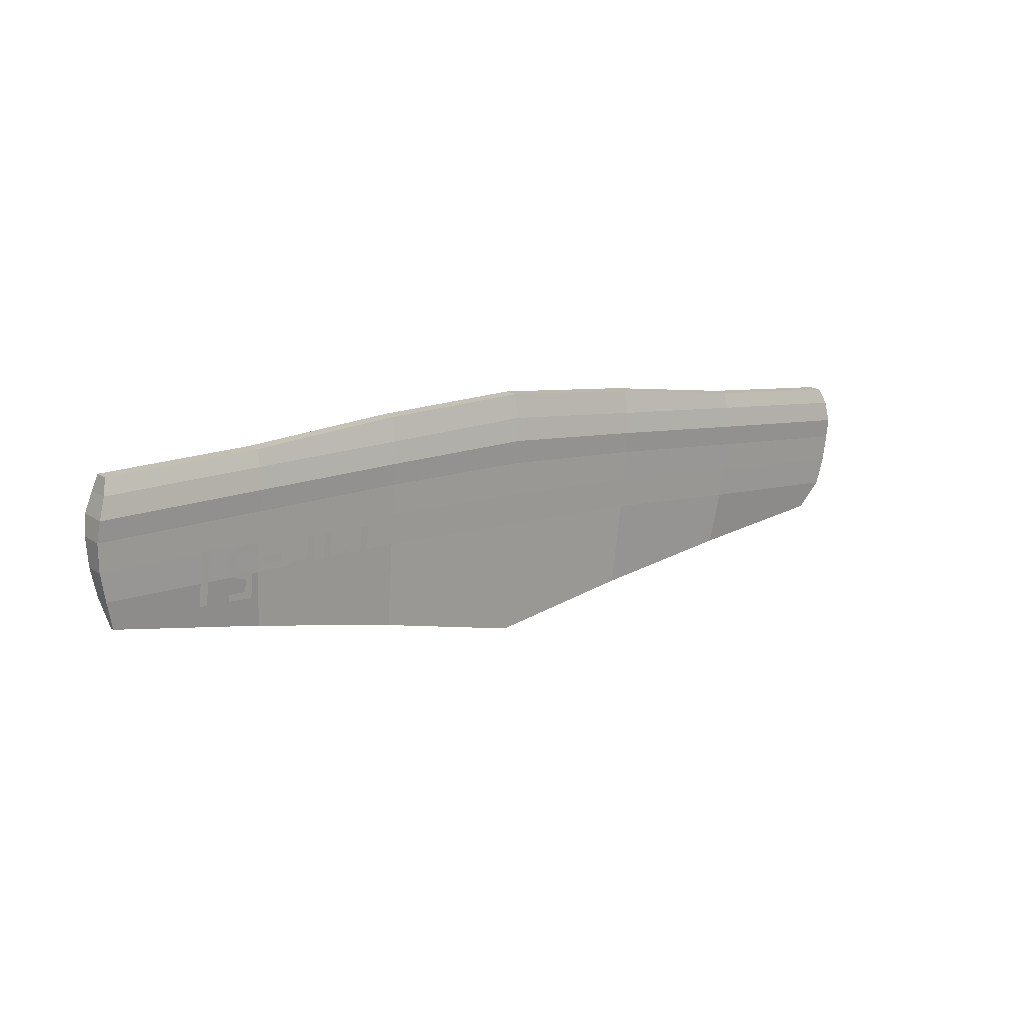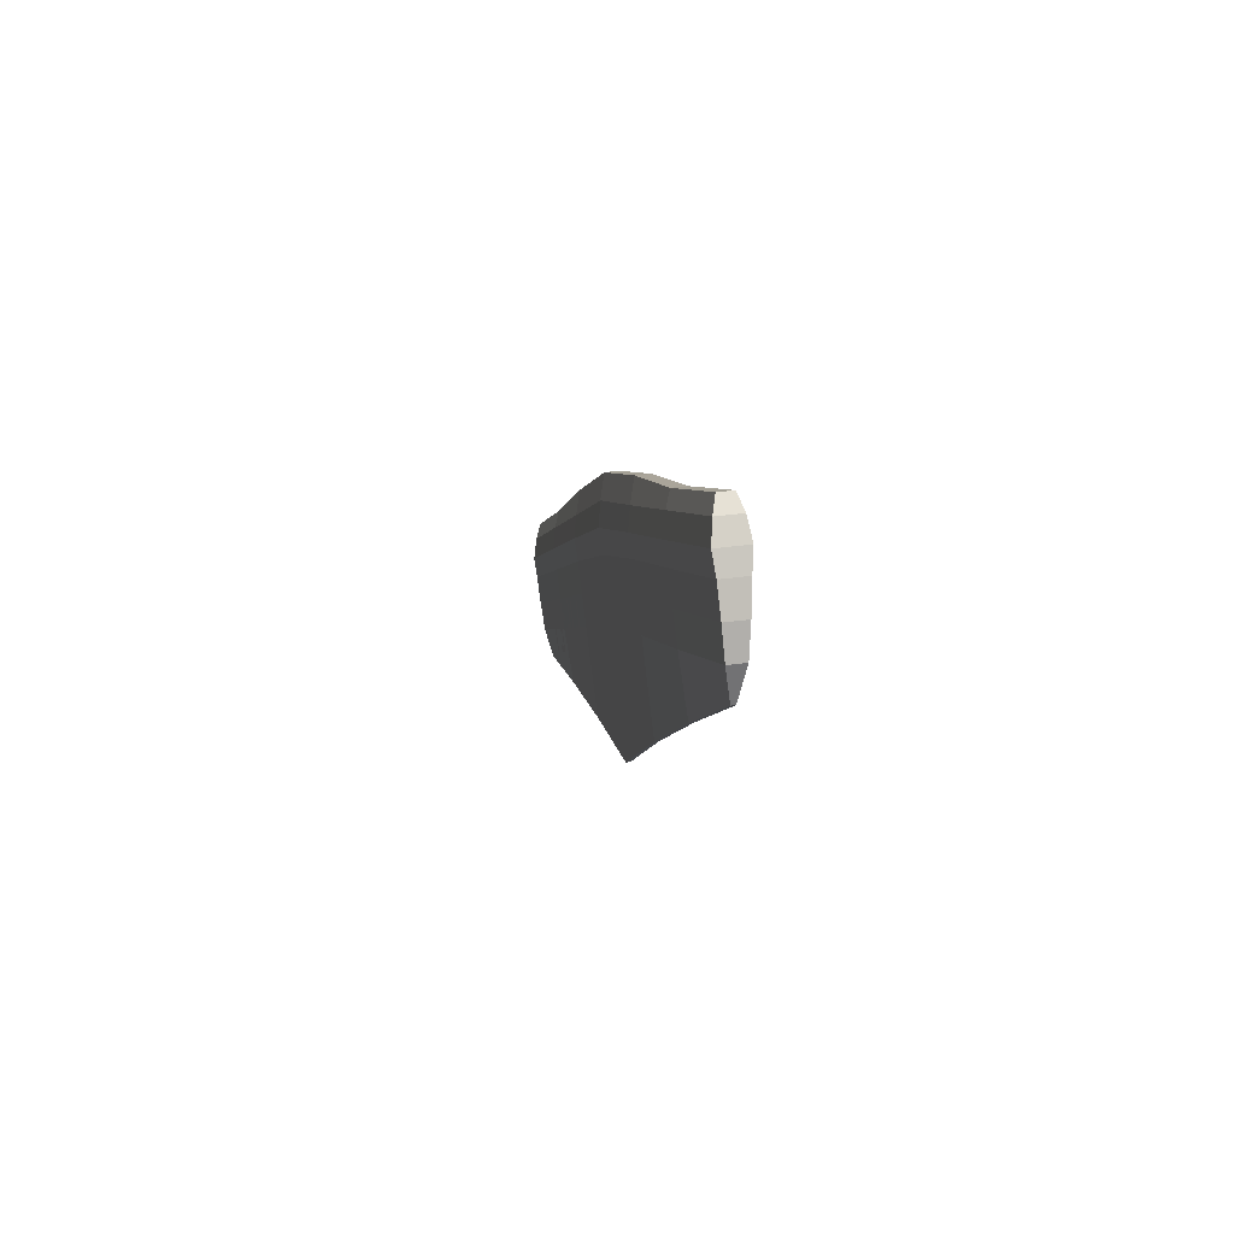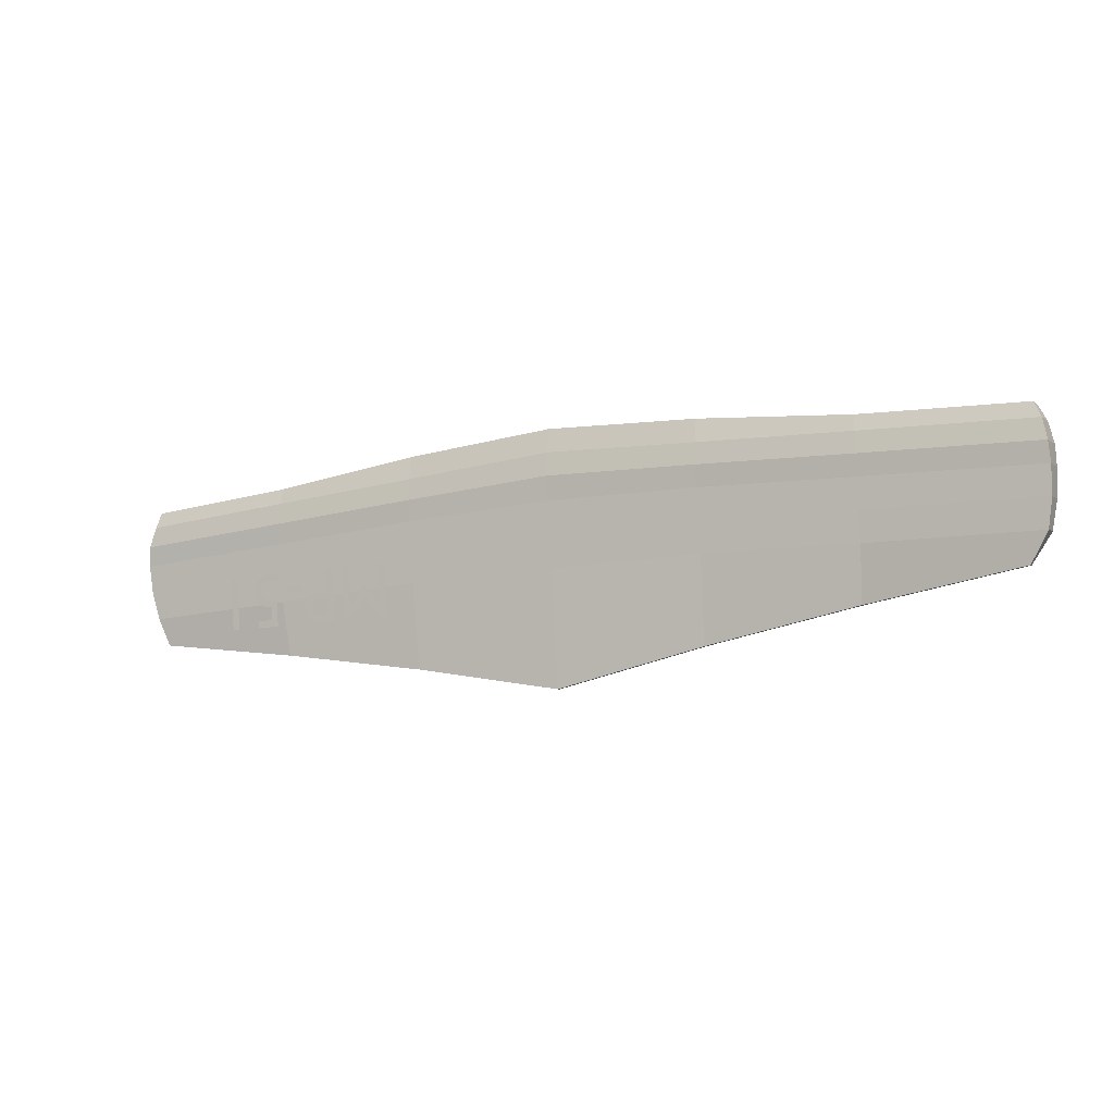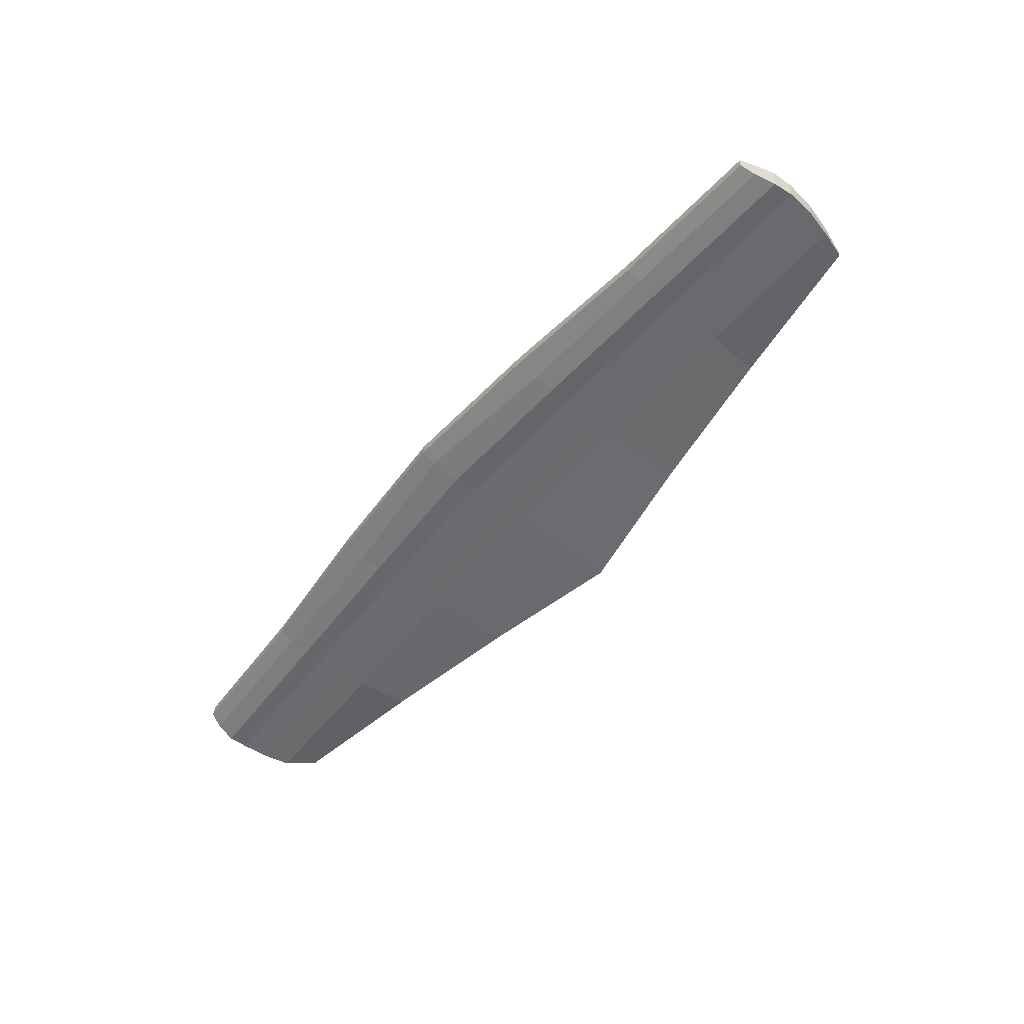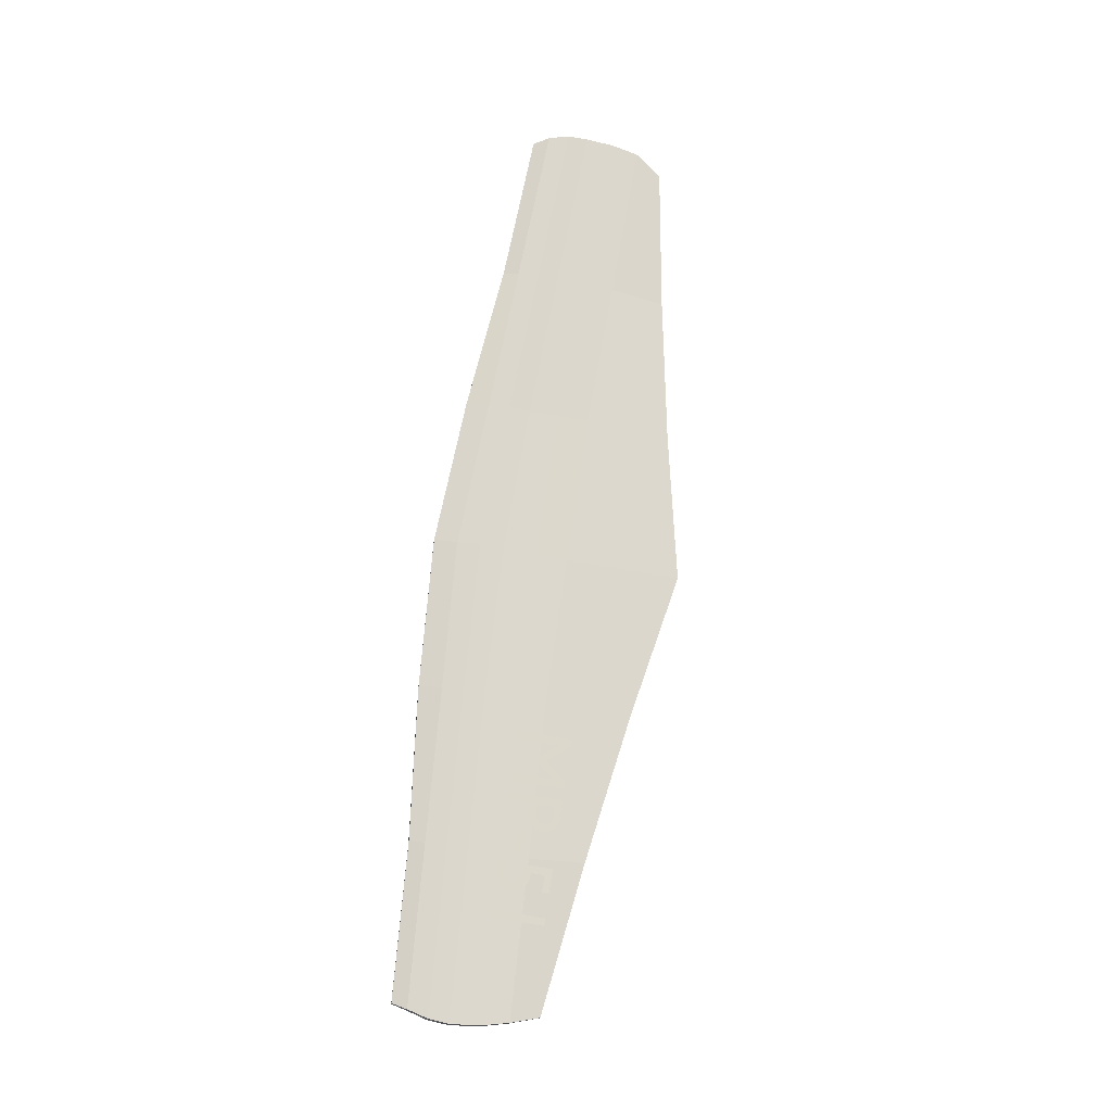
<metadata>
{"format":"obj","ext":"obj","renderer":"f3d","projection":"perspective","resolution":1024,"background":"white","views":[{"elev":11.1,"azim":140.7,"up":"+Z"},{"elev":1.3,"azim":-99.3,"up":"+Z"},{"elev":-12.1,"azim":-154.0,"up":"+Z"},{"elev":-53.7,"azim":51.2,"up":"+Y"},{"elev":72.1,"azim":98.3,"up":"+Y"}]}
</metadata>
<code>
o Aile
v 5.886 0.6334 1.524
v 5.887 0.8061 1.506
v -5.889 0.6713 1.558
v -5.888 0.8439 1.541
v 5.784 0.5932 -0.28
v 5.785 0.6437 -0.2851
v -5.735 0.6305 -0.2461
v -5.734 0.681 -0.2512
v -3.857 0.6714 1.666
v -1.91 0.6711 1.861
v 0.03697 0.6716 1.975
v 1.983 0.6585 1.85
v 3.929 0.6462 1.643
v 3.93 0.8188 1.626
v 1.984 0.8312 1.833
v 0.03792 0.8442 1.957
v -1.909 0.8438 1.844
v -3.856 0.8441 1.649
v 3.864 0.5837 -0.5517
v 1.946 0.572 -0.8637
v 0.02713 0.5571 -1.232
v -1.889 0.5844 -0.8524
v -3.806 0.6086 -0.5291
v -3.805 0.6591 -0.5342
v -1.889 0.6349 -0.8575
v 0.02741 0.6076 -1.237
v 1.946 0.6225 -0.8688
v 3.865 0.6342 -0.5568
v -5.969 0.5758 0.1213
v -6.037 0.5698 0.4834
v -6.052 0.5656 0.8453
v -6.04 0.5513 1.106
v -6.038 0.9118 1.069
v -6.051 0.8683 0.8147
v -6.035 0.8236 0.4577
v -5.968 0.7769 0.1009
v 6.002 0.5134 1.071
v 6.024 0.5278 0.8109
v 5.99 0.5319 0.449
v 5.902 0.5379 0.08685
v 5.903 0.739 0.06649
v 5.991 0.7857 0.4233
v 6.026 0.8304 0.7802
v 6.004 0.8739 1.035
v -3.857 0.9116 1.172
v -3.858 0.8676 0.9088
v -3.859 0.822 0.5357
v -3.861 0.774 0.1551
v -1.91 0.911 1.267
v -1.911 0.8667 0.9985
v -1.912 0.8205 0.6147
v -1.914 0.7719 0.2246
v 0.03678 0.9096 1.349
v 0.03563 0.8636 1.049
v 0.0341 0.815 0.6235
v 0.03262 0.7656 0.2188
v 1.983 0.8984 1.255
v 1.982 0.8541 0.987
v 1.981 0.8078 0.6032
v 1.979 0.7593 0.2132
v 3.929 0.8863 1.149
v 3.928 0.8424 0.8859
v 3.927 0.7967 0.5127
v 3.925 0.7487 0.1321
v -3.862 0.5729 0.1755
v -3.861 0.5682 0.5614
v -3.86 0.565 0.9395
v -3.859 0.5511 1.208
v -1.915 0.5708 0.245
v -1.914 0.5667 0.6404
v -1.913 0.5641 1.029
v -1.912 0.5505 1.303
v 0.03151 0.5645 0.2391
v 0.0327 0.5612 0.6492
v 0.03397 0.5609 1.08
v 0.0348 0.5491 1.385
v 1.978 0.5582 0.2335
v 1.979 0.554 0.6289
v 1.98 0.5514 1.018
v 1.981 0.5379 1.292
v 3.924 0.5476 0.1525
v 3.925 0.5429 0.5384
v 3.927 0.5397 0.9165
v 3.927 0.5258 1.185
v -5.985 0.6035 1.365
v 5.931 0.8515 1.302
v -3.858 0.6035 1.473
v -1.911 0.6032 1.572
v 0.03598 0.6032 1.773
v 1.982 0.5906 1.561
v 3.928 0.5783 1.45
v -5.984 0.8894 1.337
v 5.93 0.5656 1.331
v -3.856 0.8894 1.444
v -1.909 0.8891 1.543
v 0.03755 0.8891 1.649
v 1.984 0.8764 1.532
v 3.93 0.8642 1.421
f 19 28 6 5
f 81 19 5 40
f 98 14 2 86
f 92 4 18 94
f 94 18 17 95
f 95 17 16 96
f 96 16 15 97
f 97 15 14 98
f 29 7 23 65
f 65 23 22 69
f 69 22 21 73
f 73 21 20 77
f 77 20 19 81
f 7 8 24 23
f 23 24 25 22
f 22 25 26 21
f 21 26 27 20
f 20 27 28 19
f 80 79 83 84
f 79 78 82 83
f 78 77 81 82
f 76 75 79 80
f 75 74 78 79
f 74 73 77 78
f 72 71 75 76
f 71 70 74 75
f 70 69 73 74
f 68 67 71 72
f 67 66 70 71
f 66 65 69 70
f 32 31 67 68
f 31 30 66 67
f 30 29 65 66
f 27 60 64 28
f 60 59 63 64
f 59 58 62 63
f 26 56 60 27
f 56 55 59 60
f 55 54 58 59
f 25 52 56 26
f 52 51 55 56
f 51 50 54 55
f 24 48 52 25
f 48 47 51 52
f 47 46 50 51
f 8 36 48 24
f 36 35 47 48
f 35 34 46 47
f 28 64 41 6
f 64 63 42 41
f 63 62 43 42
f 84 83 38 37
f 83 82 39 38
f 82 81 40 39
f 13 91 93 1
f 3 85 87 9
f 90 80 84 91
f 89 76 80 90
f 88 72 76 89
f 87 68 72 88
f 85 32 68 87
f 58 57 61 62
f 54 53 57 58
f 50 49 53 54
f 46 45 49 50
f 34 33 45 46
f 62 61 44 43
f 91 84 37 93
f 57 97 98 61
f 53 96 97 57
f 49 95 96 53
f 45 94 95 49
f 33 92 94 45
f 61 98 86 44
f 9 18 4 3
f 29 36 8 7
f 93 86 2 1
f 1 2 14 13
f 13 14 15 12
f 12 15 16 11
f 11 16 17 10
f 10 17 18 9
f 5 6 41 40
f 40 41 42 39
f 39 42 43 38
f 38 43 44 37
f 85 92 33 32
f 32 33 34 31
f 31 34 35 30
f 30 35 36 29
f 3 4 92 85
f 9 87 88 10
f 10 88 89 11
f 11 89 90 12
f 12 90 91 13
f 37 44 86 93
o Text
v 4.708 0.72 -0.1752
v 4.61 0.72 -0.1752
v 4.61 0.8136 0.5004
v 4.708 0.8136 0.5004
v 4.312 0.72 -0.1752
v 4.009 0.72 -0.1752
v 4.009 0.7687 0.1765
v 4.045 0.7678 0.1697
v 4.079 0.7674 0.1669
v 4.109 0.7675 0.1679
v 4.137 0.7681 0.1723
v 4.163 0.7692 0.1798
v 4.185 0.7706 0.1902
v 4.204 0.7724 0.2031
v 4.219 0.7745 0.2183
v 4.232 0.7769 0.2354
v 4.241 0.7795 0.2541
v 4.246 0.7823 0.2742
v 4.248 0.7852 0.2953
v 4.247 0.7875 0.3117
v 4.243 0.7896 0.3274
v 4.237 0.7917 0.3424
v 4.228 0.7937 0.3564
v 4.218 0.7955 0.3694
v 4.206 0.7971 0.3811
v 4.193 0.7985 0.3915
v 4.178 0.7998 0.4003
v 4.161 0.8007 0.4074
v 4.144 0.8015 0.4127
v 4.126 0.8019 0.416
v 4.107 0.8021 0.4172
v 4.094 0.802 0.4168
v 4.082 0.8019 0.4158
v 4.069 0.8017 0.414
v 4.057 0.8013 0.4116
v 4.044 0.8009 0.4085
v 4.032 0.8004 0.4046
v 4.02 0.7997 0.4002
v 4.007 0.799 0.395
v 3.995 0.7982 0.3892
v 3.982 0.7973 0.3826
v 3.97 0.7963 0.3755
v 3.958 0.7952 0.3676
v 3.958 0.8091 0.4677
v 3.972 0.8101 0.4747
v 3.986 0.8109 0.4811
v 4 0.8117 0.4867
v 4.014 0.8124 0.4917
v 4.027 0.813 0.496
v 4.04 0.8135 0.4996
v 4.054 0.8139 0.5026
v 4.067 0.8143 0.5051
v 4.08 0.8145 0.5069
v 4.094 0.8147 0.5083
v 4.108 0.8148 0.509
v 4.123 0.8149 0.5093
v 4.154 0.8146 0.5074
v 4.184 0.8138 0.5019
v 4.212 0.8126 0.4931
v 4.238 0.8109 0.481
v 4.262 0.8089 0.466
v 4.283 0.8064 0.4481
v 4.301 0.8035 0.4276
v 4.317 0.8004 0.4048
v 4.329 0.7969 0.3797
v 4.338 0.7931 0.3527
v 4.344 0.7891 0.3238
v 4.346 0.7849 0.2933
v 4.344 0.7807 0.2628
v 4.338 0.7767 0.2337
v 4.329 0.7729 0.2063
v 4.316 0.7693 0.1809
v 4.299 0.7661 0.1578
v 4.28 0.7633 0.1372
v 4.257 0.7608 0.1194
v 4.231 0.7588 0.1046
v 4.202 0.7572 0.09317
v 4.17 0.7561 0.0853
v 4.135 0.7555 0.08128
v 4.098 0.7555 0.08136
v 4.098 0.7321 -0.08802
v 4.312 0.7321 -0.08802
v 3.868 0.777 0.2359
v 3.625 0.777 0.2359
v 3.625 0.7897 0.328
v 3.868 0.7897 0.328
v 3.145 0.72 -0.1752
v 3.145 0.8136 0.5004
v 3.243 0.8136 0.5004
v 3.243 0.7731 0.2082
v 3.345 0.7731 0.2082
v 3.383 0.7729 0.2065
v 3.417 0.7722 0.2015
v 3.447 0.7711 0.1935
v 3.475 0.7696 0.1827
v 3.499 0.7677 0.1692
v 3.519 0.7655 0.1533
v 3.536 0.763 0.1352
v 3.55 0.7602 0.1151
v 3.561 0.7572 0.09323
v 3.569 0.7539 0.06977
v 3.573 0.7505 0.04495
v 3.575 0.7469 0.01896
v 3.573 0.7432 -0.007333
v 3.569 0.7397 -0.03257
v 3.562 0.7364 -0.05651
v 3.552 0.7333 -0.07892
v 3.538 0.7305 -0.09957
v 3.522 0.7279 -0.1182
v 3.503 0.7256 -0.1347
v 3.48 0.7237 -0.1486
v 3.455 0.7221 -0.1599
v 3.426 0.7209 -0.1682
v 3.393 0.7202 -0.1734
v 3.358 0.72 -0.1752
v 3.243 0.7321 -0.08802
v 3.358 0.7321 -0.08802
v 3.379 0.7322 -0.08694
v 3.397 0.7326 -0.08383
v 3.414 0.7333 -0.07889
v 3.427 0.7342 -0.07232
v 3.439 0.7353 -0.06431
v 3.449 0.7366 -0.05508
v 3.457 0.738 -0.04482
v 3.464 0.7396 -0.03372
v 3.468 0.7412 -0.02199
v 3.471 0.7429 -0.00983
v 3.473 0.7446 0.002566
v 3.474 0.7463 0.015
v 3.473 0.7486 0.03123
v 3.47 0.7507 0.04623
v 3.465 0.7526 0.05997
v 3.459 0.7543 0.07241
v 3.451 0.7558 0.08351
v 3.441 0.7572 0.09325
v 3.43 0.7583 0.1016
v 3.417 0.7593 0.1085
v 3.403 0.76 0.1139
v 3.388 0.7606 0.1178
v 3.372 0.7609 0.1202
v 3.354 0.761 0.121
v 3.243 0.761 0.121
v 3.003 0.72 -0.1752
v 2.912 0.72 -0.1752
v 2.685 0.7584 0.1022
v 2.459 0.72 -0.1752
v 2.367 0.72 -0.1752
v 2.367 0.8136 0.5004
v 2.465 0.8136 0.5004
v 2.465 0.7407 -0.02561
v 2.467 0.7407 -0.02561
v 2.677 0.777 0.2359
v 2.693 0.777 0.2359
v 2.903 0.7407 -0.02561
v 2.905 0.7407 -0.02561
v 2.905 0.8136 0.5004
v 3.003 0.8136 0.5004
f 101 99 100
f 101 102 99
f 105 179 104
f 179 103 104
f 179 180 103
f 105 178 179
f 178 176 177
f 105 176 178
f 105 175 176
f 105 174 175
f 105 173 174
f 105 106 173
f 106 172 173
f 106 107 172
f 107 171 172
f 107 108 171
f 108 170 171
f 109 170 108
f 110 170 109
f 111 170 110
f 111 169 170
f 112 169 111
f 113 169 112
f 113 168 169
f 114 168 113
f 114 167 168
f 115 167 114
f 116 167 115
f 116 166 167
f 117 166 116
f 117 165 166
f 118 165 117
f 119 165 118
f 119 164 165
f 120 164 119
f 121 164 120
f 121 163 164
f 122 163 121
f 142 140 141
f 123 163 122
f 142 139 140
f 123 162 163
f 124 162 123
f 142 138 139
f 142 137 138
f 125 162 124
f 142 136 137
f 142 135 136
f 126 162 125
f 142 134 135
f 126 161 162
f 127 161 126
f 142 133 134
f 142 132 133
f 128 161 127
f 142 131 132
f 142 130 131
f 129 161 128
f 142 129 130
f 142 161 129
f 142 160 161
f 142 159 160
f 142 158 159
f 143 158 142
f 144 158 143
f 144 157 158
f 145 157 144
f 146 157 145
f 147 157 146
f 147 156 157
f 148 156 147
f 149 156 148
f 149 155 156
f 150 155 149
f 151 155 150
f 152 155 151
f 152 154 155
f 153 154 152
f 183 181 182
f 183 184 181
f 186 214 185
f 214 213 185
f 214 212 213
f 214 211 212
f 214 210 211
f 214 209 210
f 214 208 209
f 214 207 208
f 214 206 207
f 214 215 206
f 215 205 206
f 186 240 214
f 216 205 215
f 217 205 216
f 218 205 217
f 218 204 205
f 219 204 218
f 220 204 219
f 221 204 220
f 221 203 204
f 222 203 221
f 223 203 222
f 224 203 223
f 224 202 203
f 225 202 224
f 226 202 225
f 226 201 202
f 227 201 226
f 228 201 227
f 228 200 201
f 229 200 228
f 229 199 200
f 230 199 229
f 231 199 230
f 231 198 199
f 232 198 231
f 233 198 232
f 233 197 198
f 234 197 233
f 235 197 234
f 236 197 235
f 237 197 236
f 237 196 197
f 238 196 237
f 239 196 238
f 186 188 240
f 188 239 240
f 188 196 239
f 188 195 196
f 188 194 195
f 188 193 194
f 188 192 193
f 188 191 192
f 188 190 191
f 188 189 190
f 186 187 188
f 246 244 245
f 246 248 244
f 248 249 244
f 249 243 244
f 243 241 242
f 243 252 241
f 252 253 241
f 253 255 241
f 246 247 248
f 250 243 249
f 243 251 252
f 254 255 253
f 250 251 243

</code>
